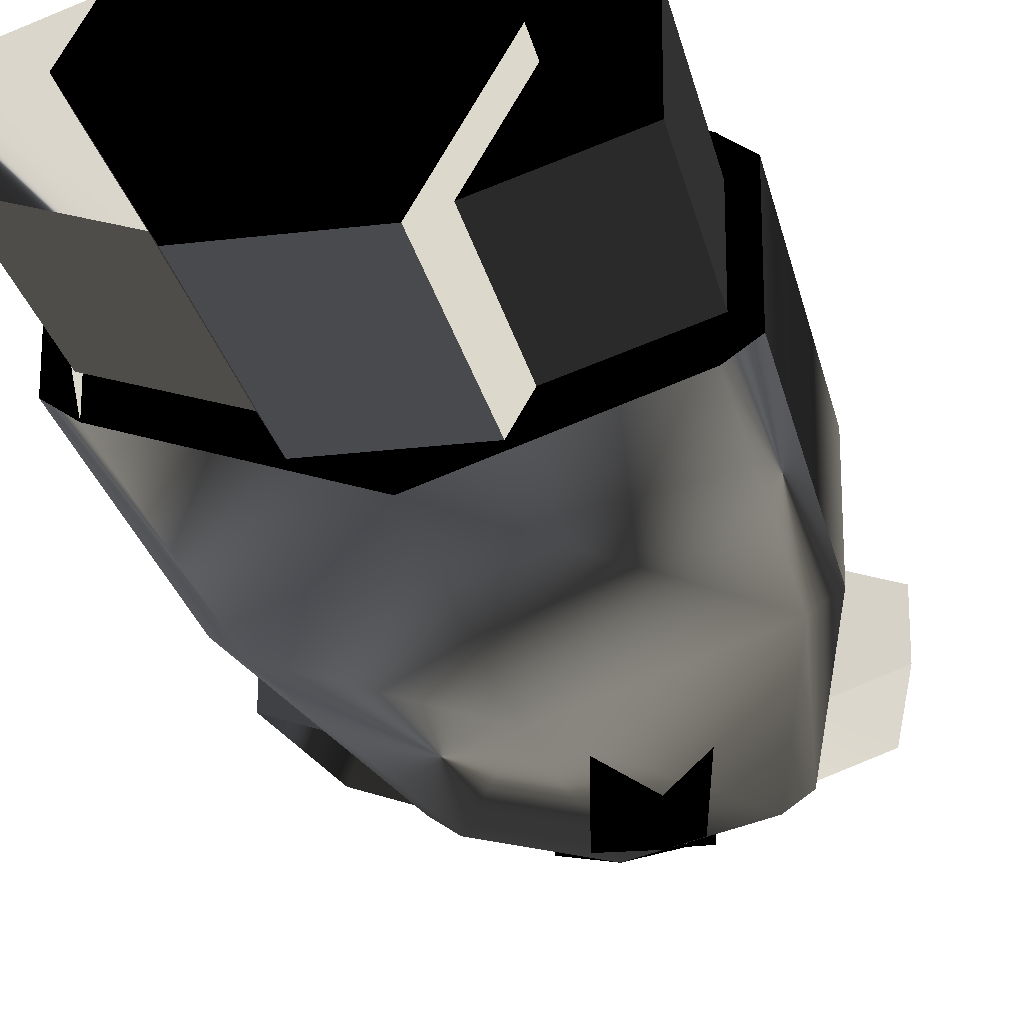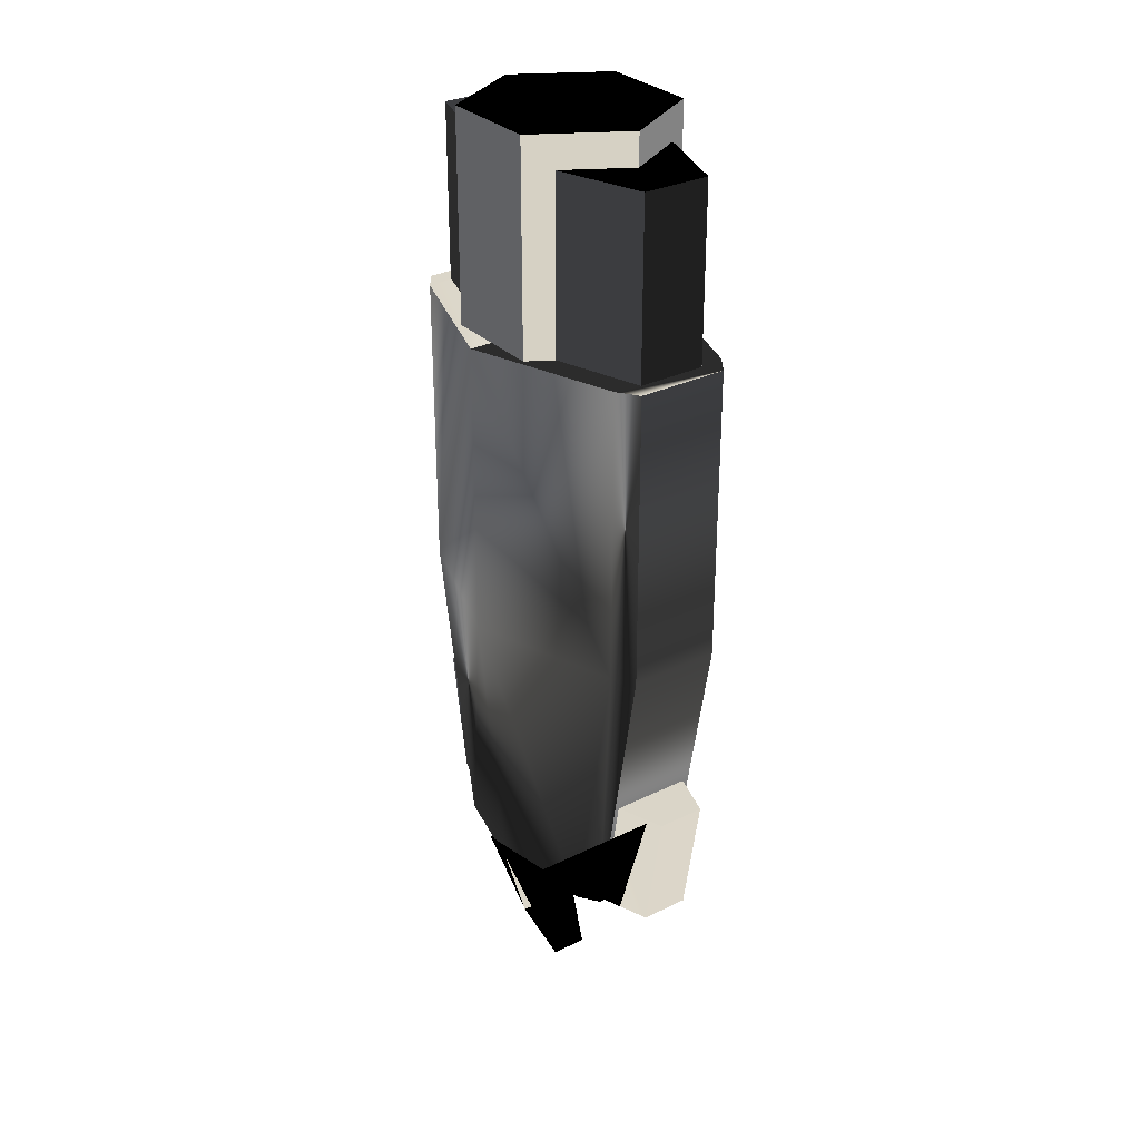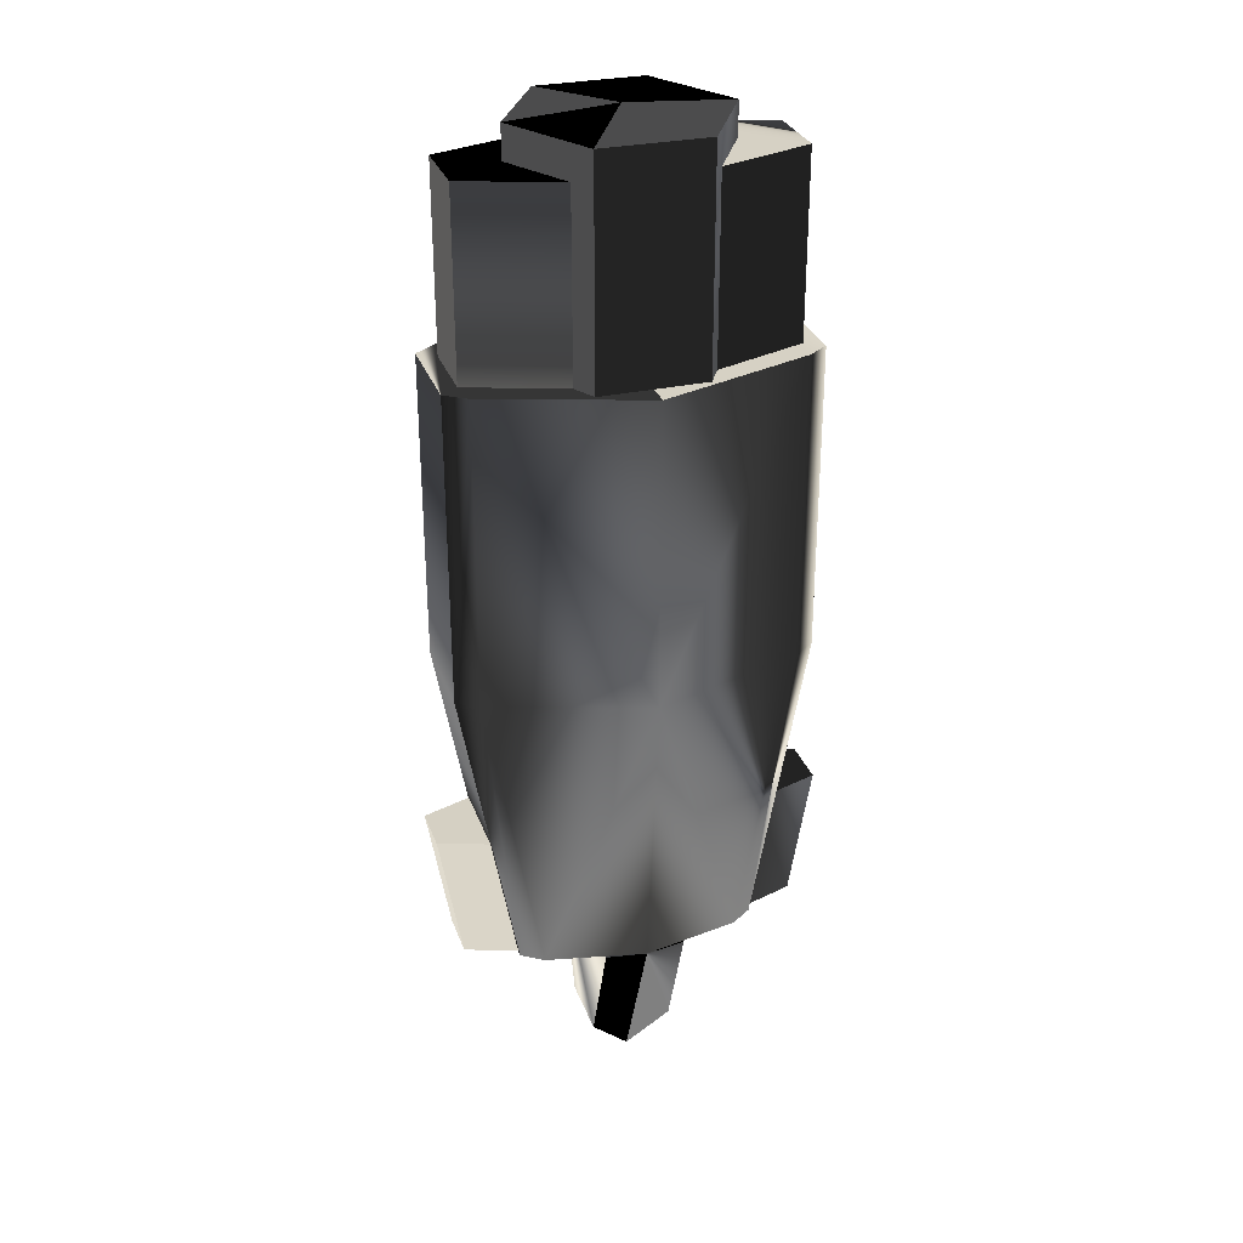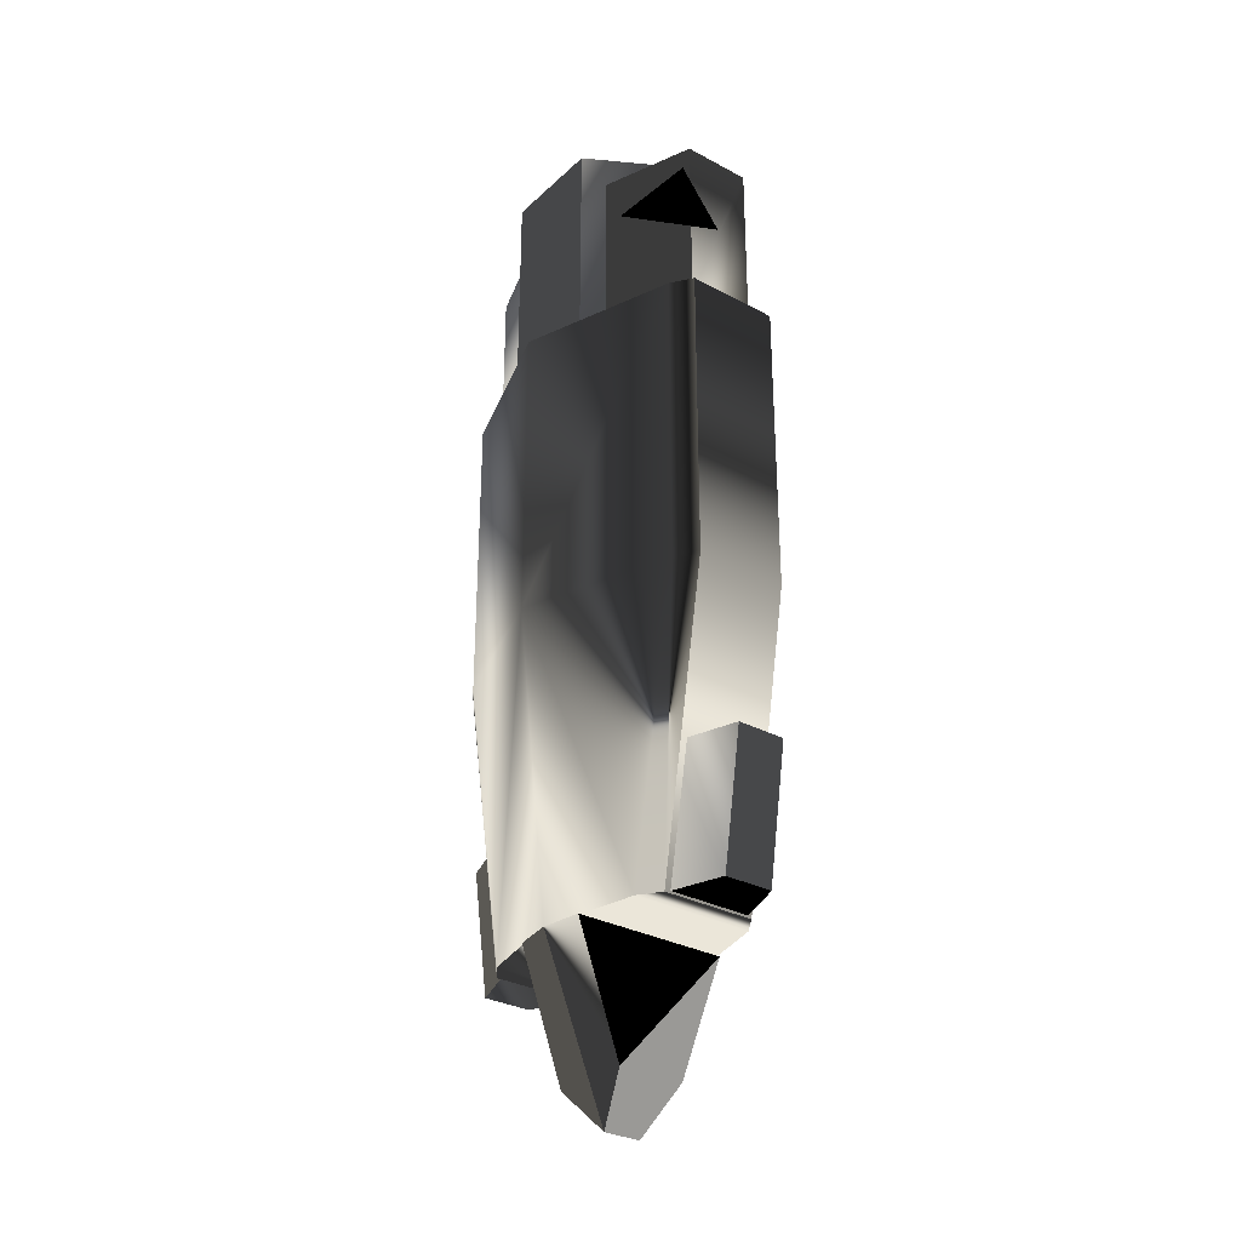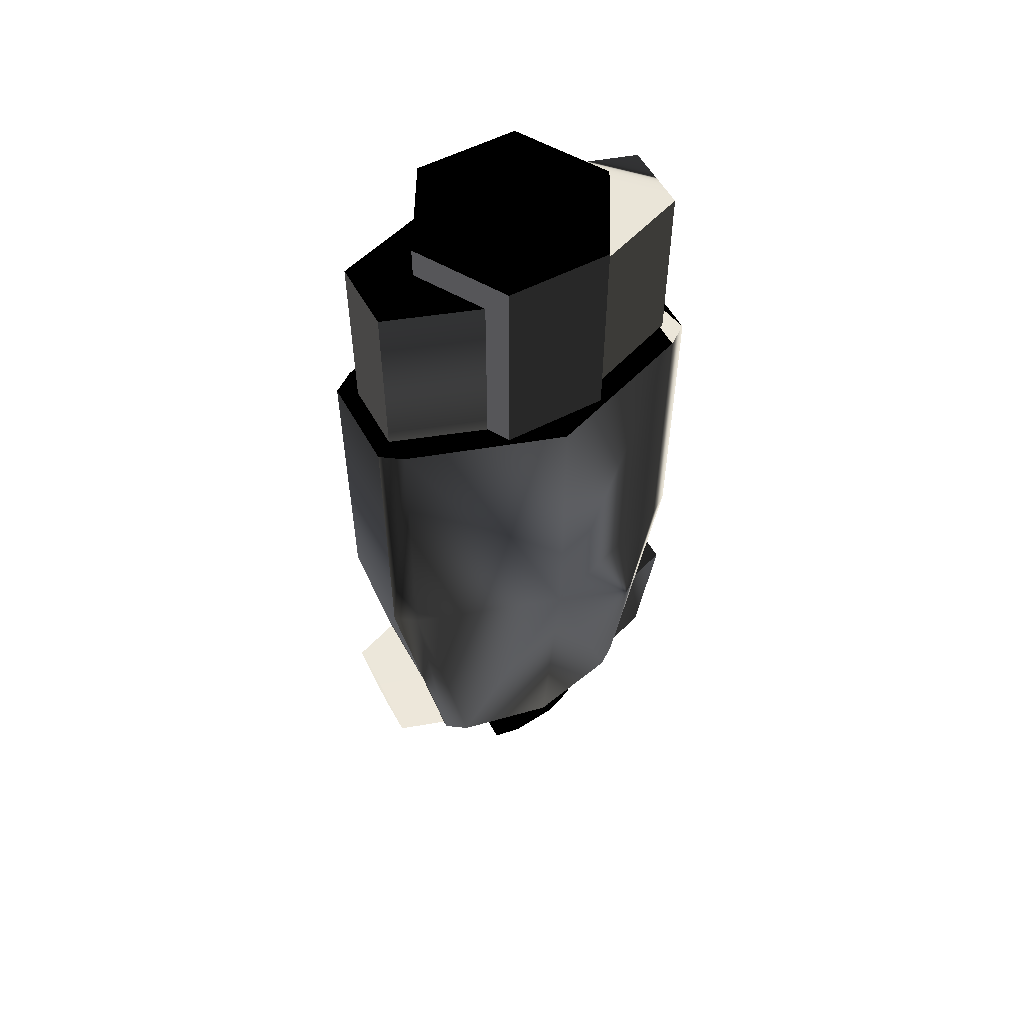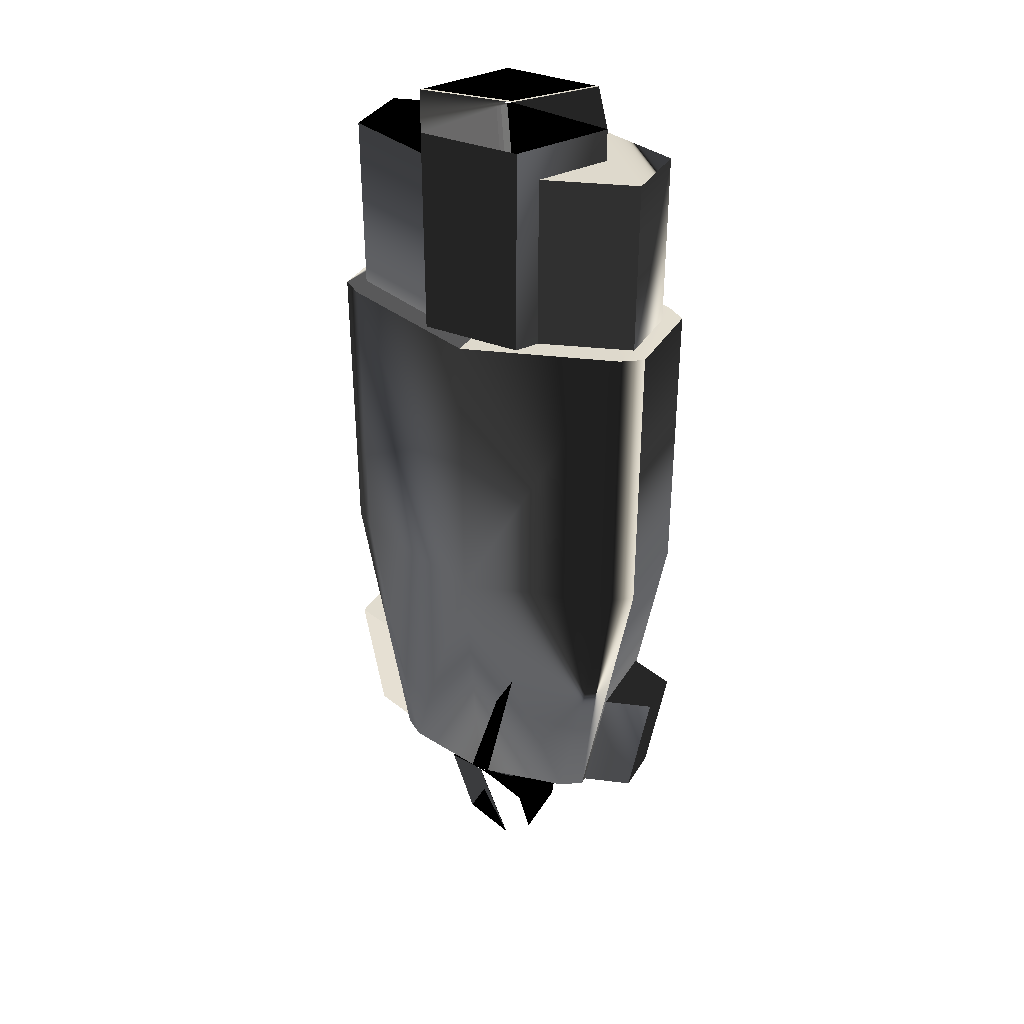
<metadata>
{"format":"obj","ext":"obj","renderer":"f3d","projection":"perspective","resolution":1024,"background":"white","views":[{"elev":-24.3,"azim":11.4,"up":"+Y"},{"elev":30.0,"azim":54.4,"up":"+Z"},{"elev":29.9,"azim":162.2,"up":"+Z"},{"elev":-30.8,"azim":-127.7,"up":"+Z"},{"elev":55.4,"azim":151.4,"up":"+Z"},{"elev":35.8,"azim":-152.4,"up":"+Z"}]}
</metadata>
<code>
v  -4.395 -3.726 -50.1
v  -4.395 3.488 -50.1
v  -0.000214 1.858 -54.7
v  -0.000214 -2.2 -54.7
v  -0.000168 8.954 -36.72
v  -4.395 8.267 -36.72
v  -0.000167 -9.297 -36.72
v  -4.395 -8.505 -36.72
v  4.394 -3.726 -50.1
v  4.394 3.488 -50.1
v  4.394 8.267 -36.72
v  4.394 -8.505 -36.72
v  -5.666 9.814 52.69
v  -11.33 6.2e-05 52.69
v  1.8e-05 5.6e-05 53.44
v  11.33 4.8e-05 52.69
v  5.666 9.814 52.69
v  -5.666 -9.814 52.69
v  5.666 -9.814 52.69
v  -18.55 -2.714 -36.49
v  -18.55 2.646 -36.49
v  -11.38 4.993 -36.49
v  -11.38 -5.253 -36.49
v  -13.8 4.993 -22.11
v  -20.97 2.646 -22.11
v  -13.8 -5.253 -22.11
v  -20.97 -2.714 -22.11
v  18.54 -2.714 -36.49
v  11.38 -5.253 -36.49
v  11.38 4.993 -36.49
v  18.54 2.646 -36.49
v  -5.666 9.814 28.54
v  -11.33 5.9e-05 28.54
v  -5.666 -9.814 28.54
v  5.666 9.814 28.54
v  5.666 -9.814 28.54
v  11.33 4.5e-05 28.54
v  13.8 4.993 -22.11
v  20.97 2.646 -22.11
v  20.97 -2.714 -22.11
v  13.8 -5.253 -22.11
v  -17.13 3.841 49.09
v  -17.13 -3.746 49.09
v  -6.994 -7.067 49.09
v  -6.994 7.435 49.09
v  -17.13 -3.746 29.07
v  -6.994 -7.067 29.07
v  -6.994 7.435 29.07
v  -17.13 3.841 29.07
v  17.13 3.841 49.09
v  6.994 7.435 49.09
v  6.994 -7.067 49.09
v  17.13 -3.746 49.09
v  6.994 -7.067 29.07
v  17.13 -3.746 29.07
v  17.13 3.841 29.07
v  6.994 7.435 29.07
v  -10.71 -6.706 -36.72
v  -10.71 6.706 -36.72
v  -0.000168 8.954 -36.72
v  -0.000167 -9.297 -36.72
v  -13.02 5.1 -36.72
v  -13.02 -5.1 -36.72
v  -19 -5.1 -3.719
v  -19 5.1 -3.719
v  -16.7 -6.706 -3.719
v  -0.000121 -12.36 -3.719
v  -0.000121 -12.36 29.38
v  -16.7 -6.706 29.38
v  -19 -5.1 29.38
v  -19 5.1 29.38
v  -0.000122 12.36 -3.719
v  -16.7 6.706 -3.719
v  -16.7 6.706 29.38
v  -0.000122 12.36 29.38
v  10.71 -6.706 -36.72
v  10.71 6.706 -36.72
v  13.02 5.1 -36.72
v  19 5.1 -3.719
v  19 -5.1 -3.719
v  13.02 -5.1 -36.72
v  16.7 -6.706 -3.719
v  16.7 -6.706 29.38
v  19 5.1 29.38
v  19 -5.1 29.38
v  16.7 6.706 29.38
v  16.7 6.706 -3.719
g High
f -87 -86 -85
f -85 -84 -87
f -83 -85 -86
f -86 -82 -83
f -87 -84 -81
f -81 -80 -87
f -86 -87 -80
f -80 -82 -86
f -79 -84 -85
f -85 -78 -79
f -78 -85 -83
f -83 -77 -78
f -79 -76 -81
f -81 -84 -79
f -78 -77 -76
f -76 -79 -78
f -75 -74 -73
f -72 -71 -73
f -70 -69 -73
f -71 -75 -73
f -74 -70 -73
f -69 -72 -73
f -68 -67 -66
f -66 -65 -68
f -64 -66 -67
f -67 -63 -64
f -68 -65 -62
f -62 -61 -68
f -67 -68 -61
f -61 -63 -67
f -61 -62 -64
f -64 -63 -61
f -60 -59 -58
f -58 -57 -60
f -56 -55 -74
f -74 -75 -56
f -55 -54 -70
f -70 -74 -55
f -53 -56 -75
f -75 -71 -53
f -54 -52 -69
f -69 -70 -54
f -51 -53 -71
f -71 -72 -51
f -52 -51 -72
f -72 -69 -52
f -57 -58 -50
f -50 -49 -57
f -60 -48 -47
f -47 -59 -60
f -57 -49 -48
f -48 -60 -57
f -50 -47 -48
f -48 -49 -50
f -46 -45 -44
f -44 -43 -46
f -44 -45 -42
f -42 -41 -44
f -46 -43 -40
f -40 -39 -46
f -45 -46 -39
f -39 -42 -45
f -38 -37 -36
f -36 -35 -38
f -36 -34 -33
f -33 -35 -36
f -38 -32 -31
f -31 -37 -38
f -35 -33 -32
f -32 -38 -35
f -30 -29 -28
f -28 -27 -30
f -26 -25 -24
f -24 -23 -26
f -22 -21 -20
f -20 -19 -22
f -23 -24 -18
f -18 -17 -23
f -16 -15 -14
f -14 -13 -16
f -20 -13 -14
f -14 -19 -20
f -17 -18 -19
f -19 -14 -17
f -23 -17 -14
f -14 -15 -23
f -25 -26 -29
f -29 -30 -25
f -18 -24 -22
f -22 -19 -18
f -15 -29 -26
f -26 -23 -15
f -30 -27 -21
f -21 -22 -30
f -16 -28 -29
f -29 -15 -16
f -25 -30 -22
f -22 -24 -25
f -12 -27 -28
f -28 -11 -12
f -10 -9 -8
f -8 -7 -10
f -6 -5 -20
f -20 -21 -6
f -9 -4 -3
f -3 -8 -9
f -16 -13 -2
f -2 -1 -16
f -20 -5 -2
f -2 -13 -20
f -4 -2 -5
f -5 -3 -4
f -9 -1 -2
f -2 -4 -9
f -7 -12 -11
f -11 -10 -7
f -3 -5 -6
f -6 -8 -3
f -10 -11 -1
f -1 -9 -10
f -12 -6 -21
f -21 -27 -12
f -11 -28 -16
f -16 -1 -11
f -7 -8 -6
f -6 -12 -7

</code>
